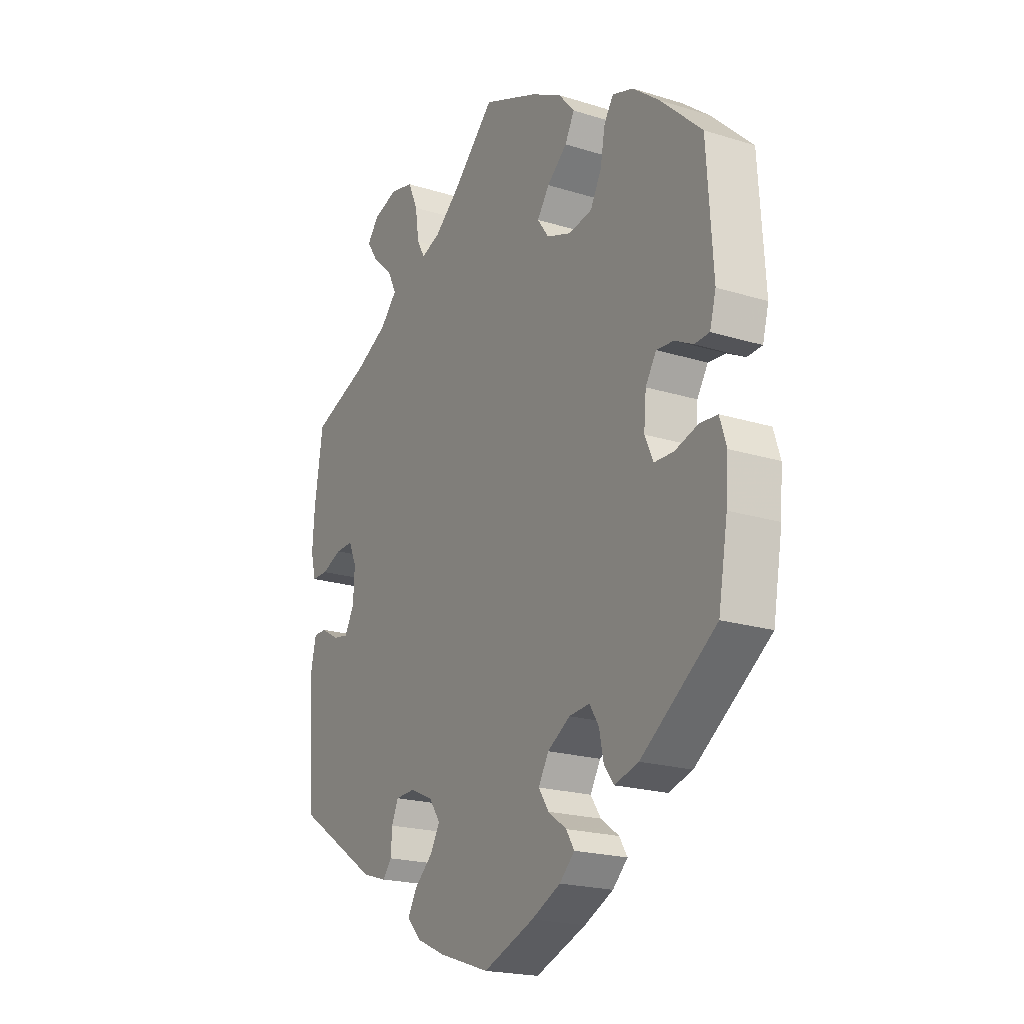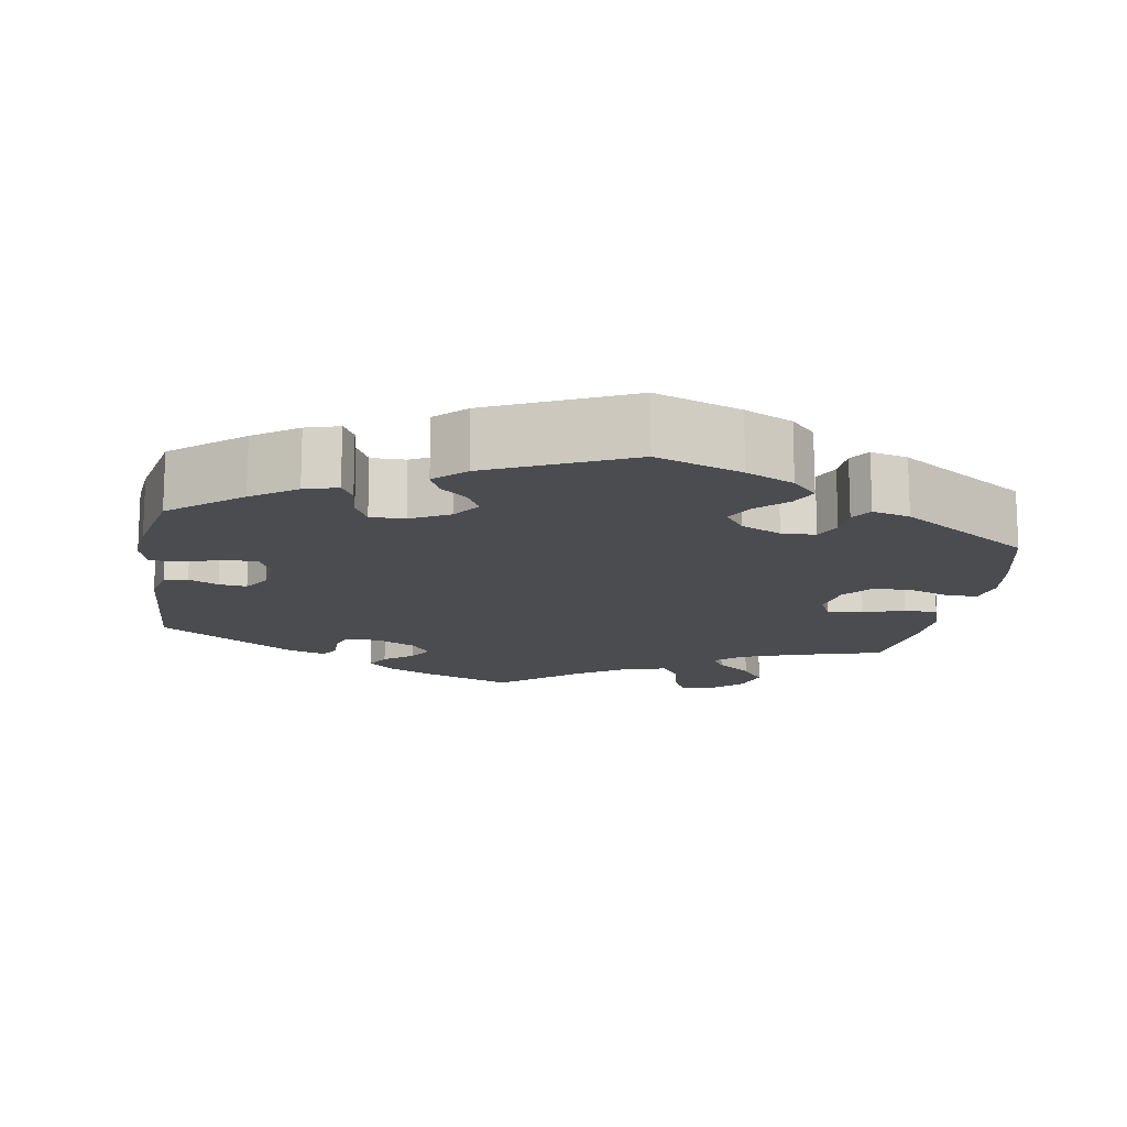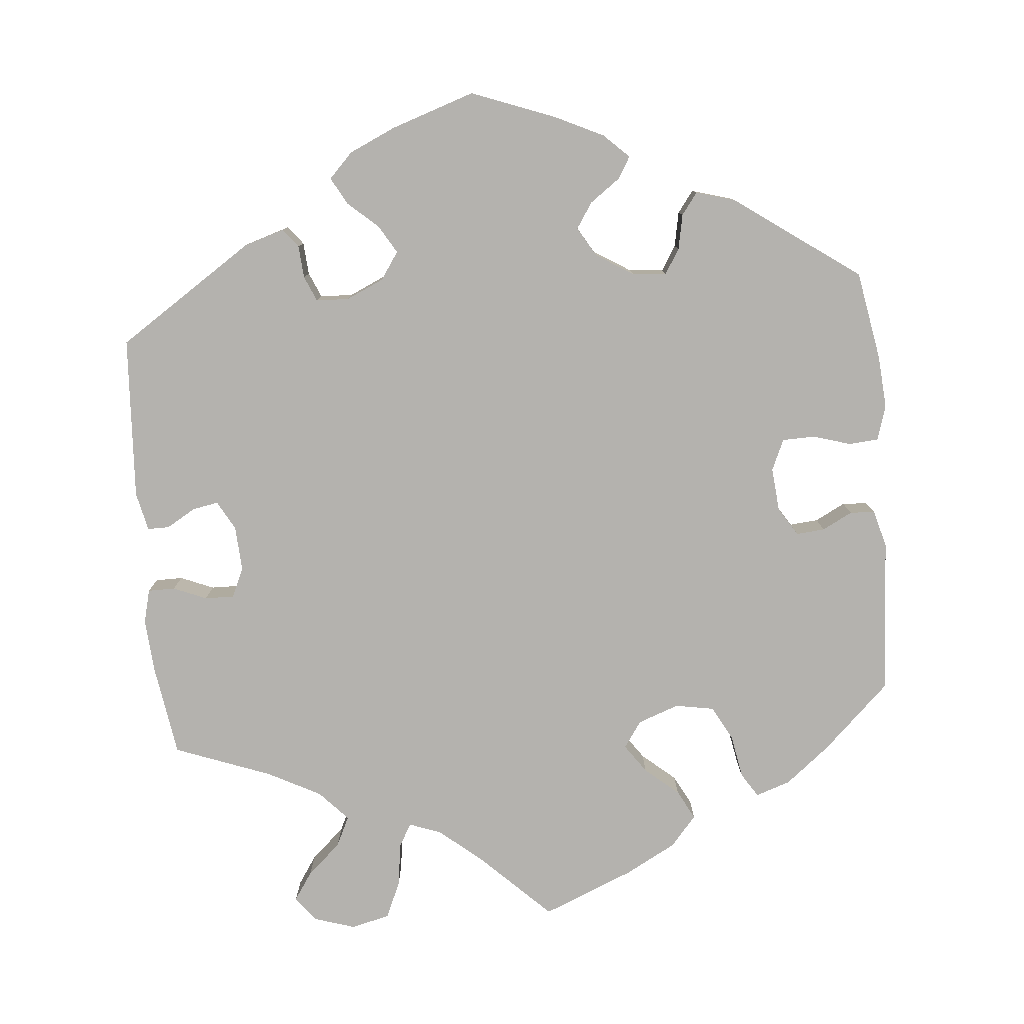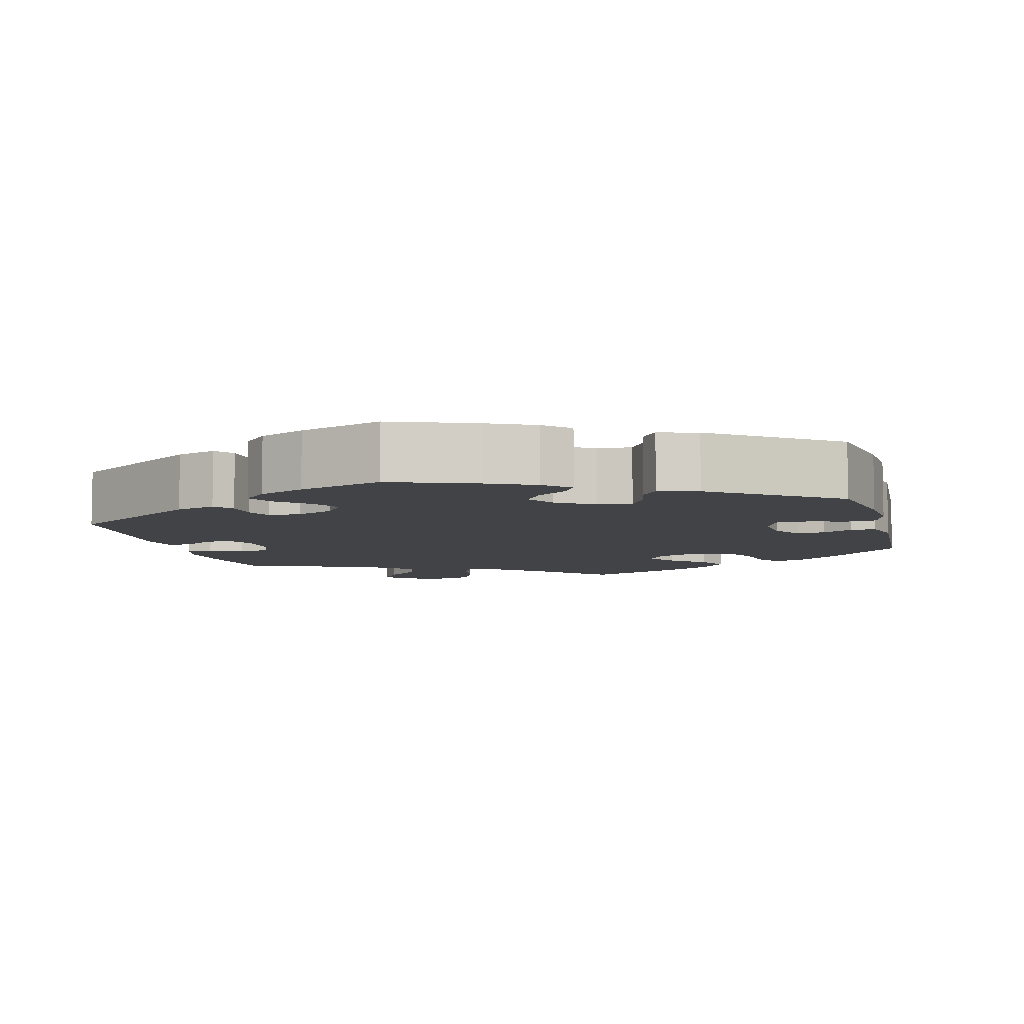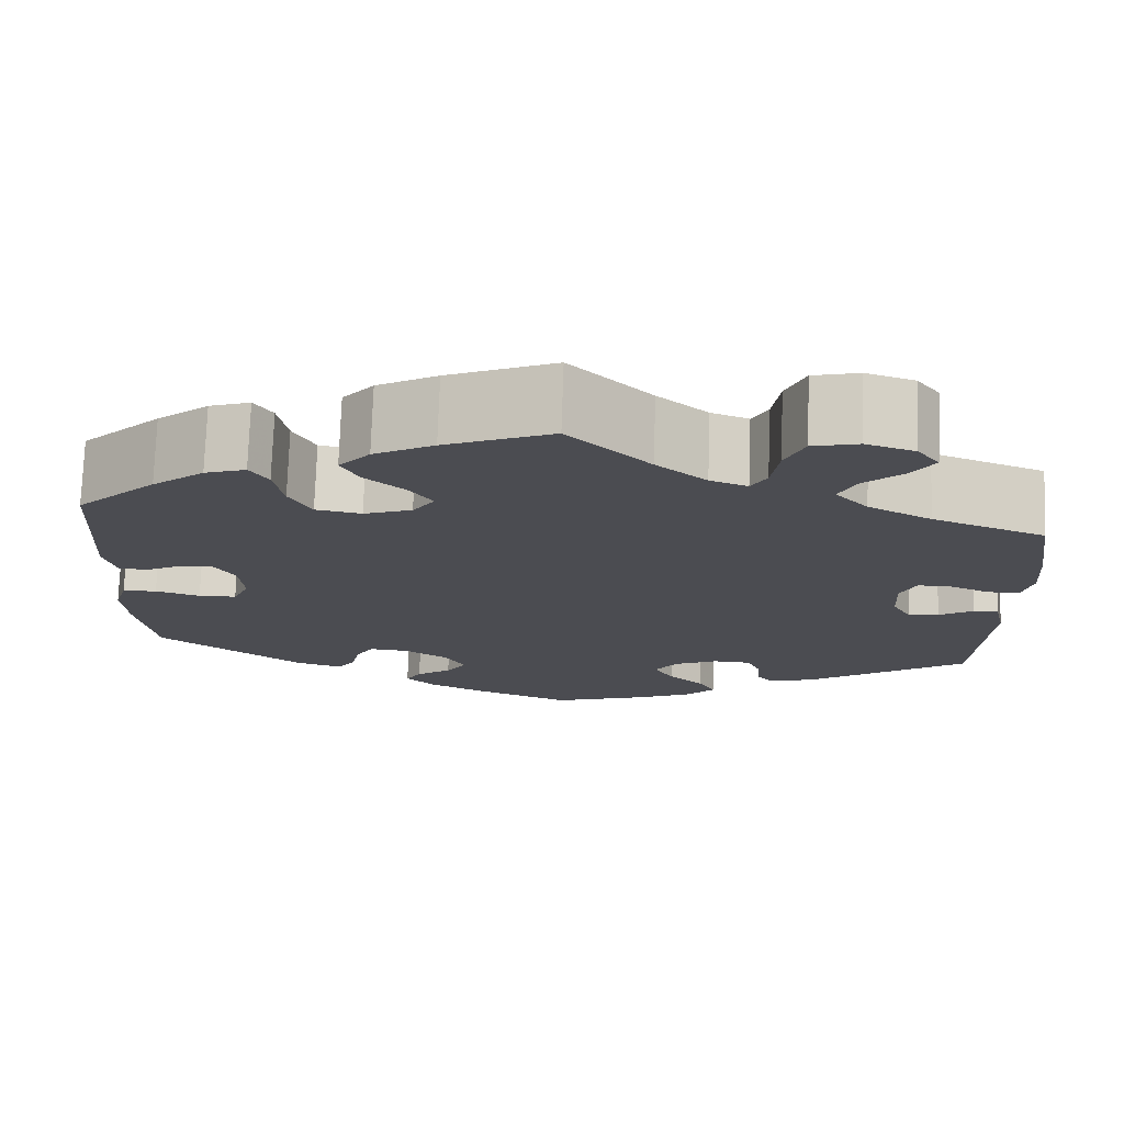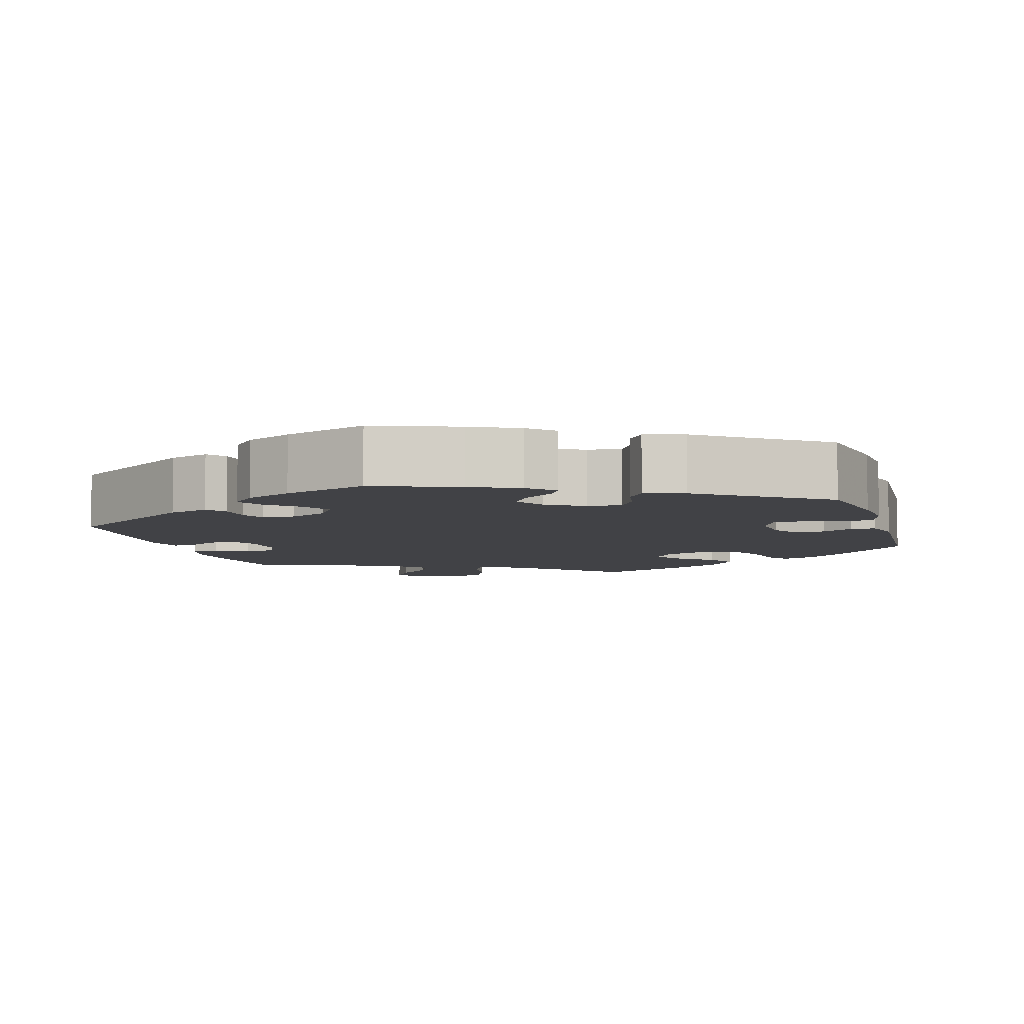
<metadata>
{"format":"obj","ext":"obj","renderer":"f3d","projection":"perspective","resolution":1024,"background":"white","views":[{"elev":-20.5,"azim":-119.5,"up":"+Z"},{"elev":-14.7,"azim":-129.1,"up":"+Y"},{"elev":-79.7,"azim":-174.7,"up":"+Y"},{"elev":-7.1,"azim":-164.9,"up":"+Y"},{"elev":74.6,"azim":1.9,"up":"+Z"},{"elev":-6.7,"azim":-162.9,"up":"+Y"}]}
</metadata>
<code>
v 0.089 0.07 0.491
v 0.144 0.07 0.445
v 0.185 0.07 0.43
v 0.202 0.07 0.46
v 0.21 0.07 0.516
v 0.231 0.07 0.563
v 0.281 0.07 0.575
v 0.334 0.07 0.558
v 0.359 0.07 0.526
v 0.334 0.07 0.489
v 0.291 0.07 0.451
v 0.272 0.07 0.412
v 0.308 0.07 0.373
v 0.377 0.07 0.337
v 0.501 0.07 0.29
v 0.519 0.07 0.172
v 0.524 0.07 0.102
v 0.513 0.07 0.058
v 0.478 0.07 0.058
v 0.435 0.07 0.076
v 0.397 0.07 0.077
v 0.38 0.07 0.039
v 0.383 0.07 -0.019
v 0.404 0.07 -0.057
v 0.437 0.07 -0.051
v 0.475 0.07 -0.029
v 0.503 0.07 -0.029
v 0.514 0.07 -0.079
v 0.501 0.07 -0.289
v 0.324 0.07 -0.405
v 0.272 0.07 -0.421
v 0.253 0.07 -0.397
v 0.25 0.07 -0.355
v 0.236 0.07 -0.322
v 0.194 0.07 -0.32
v 0.145 0.07 -0.342
v 0.121 0.07 -0.377
v 0.142 0.07 -0.413
v 0.181 0.07 -0.448
v 0.2 0.07 -0.483
v 0.169 0.07 -0.515
v 0.109 0.07 -0.542
v 0 0.07 -0.578
v -0.109 0.07 -0.536
v -0.171 0.07 -0.506
v -0.203 0.07 -0.475
v -0.186 0.07 -0.447
v -0.147 0.07 -0.419
v -0.125 0.07 -0.386
v -0.147 0.07 -0.348
v -0.195 0.07 -0.318
v -0.239 0.07 -0.314
v -0.259 0.07 -0.346
v -0.268 0.07 -0.391
v -0.289 0.07 -0.419
v -0.34 0.07 -0.404
v -0.5 0.07 -0.289
v -0.52 0.07 -0.174
v -0.525 0.07 -0.106
v -0.511 0.07 -0.061
v -0.473 0.07 -0.058
v -0.424 0.07 -0.073
v -0.382 0.07 -0.072
v -0.364 0.07 -0.032
v -0.369 0.07 0.024
v -0.392 0.07 0.061
v -0.429 0.07 0.058
v -0.468 0.07 0.038
v -0.5 0.07 0.04
v -0.513 0.07 0.088
v -0.5 0.07 0.289
v -0.412 0.07 0.372
v -0.355 0.07 0.417
v -0.31 0.07 0.432
v -0.29 0.07 0.401
v -0.28 0.07 0.345
v -0.256 0.07 0.3
v -0.206 0.07 0.291
v -0.153 0.07 0.31
v -0.129 0.07 0.344
v -0.155 0.07 0.381
v -0.198 0.07 0.418
v -0.218 0.07 0.456
v -0.184 0.07 0.495
v -0.118 0.07 0.53
v 0 0.07 0.578
v 0.089 0 0.491
v 0.144 0 0.445
v 0.185 0 0.43
v 0.202 0 0.46
v 0.21 0 0.516
v 0.231 0 0.563
v 0.281 0 0.575
v 0.334 0 0.558
v 0.359 0 0.526
v 0.334 0 0.489
v 0.291 0 0.451
v 0.272 0 0.412
v 0.308 0 0.373
v 0.377 0 0.337
v 0.501 0 0.29
v 0.519 0 0.172
v 0.524 0 0.102
v 0.513 0 0.058
v 0.478 0 0.058
v 0.435 0 0.076
v 0.397 0 0.077
v 0.38 0 0.039
v 0.383 0 -0.019
v 0.404 0 -0.057
v 0.437 0 -0.051
v 0.475 0 -0.029
v 0.503 0 -0.029
v 0.514 0 -0.079
v 0.501 0 -0.289
v 0.324 0 -0.405
v 0.272 0 -0.421
v 0.253 0 -0.397
v 0.25 0 -0.355
v 0.236 0 -0.322
v 0.194 0 -0.32
v 0.145 0 -0.342
v 0.121 0 -0.377
v 0.142 0 -0.413
v 0.181 0 -0.448
v 0.2 0 -0.483
v 0.169 0 -0.515
v 0.109 0 -0.542
v 0 0 -0.578
v -0.109 0 -0.536
v -0.171 0 -0.506
v -0.203 0 -0.475
v -0.186 0 -0.447
v -0.147 0 -0.419
v -0.125 0 -0.386
v -0.147 0 -0.348
v -0.195 0 -0.318
v -0.239 0 -0.314
v -0.259 0 -0.346
v -0.268 0 -0.391
v -0.289 0 -0.419
v -0.34 0 -0.404
v -0.5 0 -0.289
v -0.52 0 -0.174
v -0.525 0 -0.106
v -0.511 0 -0.061
v -0.473 0 -0.058
v -0.424 0 -0.073
v -0.382 0 -0.072
v -0.364 0 -0.032
v -0.369 0 0.024
v -0.392 0 0.061
v -0.429 0 0.058
v -0.468 0 0.038
v -0.5 0 0.04
v -0.513 0 0.088
v -0.5 0 0.289
v -0.412 0 0.372
v -0.355 0 0.417
v -0.31 0 0.432
v -0.29 0 0.401
v -0.28 0 0.345
v -0.256 0 0.3
v -0.206 0 0.291
v -0.153 0 0.31
v -0.129 0 0.344
v -0.155 0 0.381
v -0.198 0 0.418
v -0.218 0 0.456
v -0.184 0 0.495
v -0.118 0 0.53
v 0 0 0.578
f 85 86 1
f 84 85 1 2
f 81 82 83 84
f 80 81 84 2
f 79 80 2 3
f 78 79 3
f 73 74 75 76
f 73 76 77
f 72 73 77
f 71 72 77
f 70 71 77 78
f 67 68 69 70
f 66 67 70 78
f 59 60 61 62
f 59 62 63
f 58 59 63
f 57 58 63
f 56 57 63
f 53 54 55 56
f 52 53 56 63
f 51 52 63 64
f 45 46 47 48
f 45 48 49
f 44 45 49
f 43 44 49
f 42 43 49 50
f 38 39 40 41
f 37 38 41 42
f 30 31 32 33
f 30 33 34
f 29 30 34
f 28 29 34 35
f 25 26 27 28
f 24 25 28 35
f 17 18 19 20
f 17 20 21
f 14 15 16 17
f 13 14 17 21
f 12 13 21 22
f 8 9 10 11
f 8 11 12
f 7 8 12
f 4 5 6 7
f 3 4 7 12
f 65 66 78 3
f 50 51 64 65
f 37 42 50 65
f 36 37 65 3
f 23 24 35 36
f 22 23 36
f 3 12 22 36
f 87 172 171
f 88 87 171 170
f 170 169 168 167
f 88 170 167 166
f 89 88 166 165
f 89 165 164
f 162 161 160 159
f 163 162 159
f 163 159 158
f 163 158 157
f 164 163 157 156
f 156 155 154 153
f 164 156 153 152
f 148 147 146 145
f 149 148 145
f 149 145 144
f 149 144 143
f 149 143 142
f 142 141 140 139
f 149 142 139 138
f 150 149 138 137
f 134 133 132 131
f 135 134 131
f 135 131 130
f 135 130 129
f 136 135 129 128
f 127 126 125 124
f 128 127 124 123
f 119 118 117 116
f 120 119 116
f 120 116 115
f 121 120 115 114
f 114 113 112 111
f 121 114 111 110
f 106 105 104 103
f 107 106 103
f 103 102 101 100
f 107 103 100 99
f 108 107 99 98
f 97 96 95 94
f 98 97 94
f 98 94 93
f 93 92 91 90
f 98 93 90 89
f 89 164 152 151
f 151 150 137 136
f 151 136 128 123
f 89 151 123 122
f 122 121 110 109
f 122 109 108
f 122 108 98 89
f 1 87 88 2
f 2 88 89 3
f 3 89 90 4
f 4 90 91 5
f 5 91 92 6
f 6 92 93 7
f 7 93 94 8
f 8 94 95 9
f 9 95 96 10
f 10 96 97 11
f 11 97 98 12
f 12 98 99 13
f 13 99 100 14
f 14 100 101 15
f 15 101 102 16
f 16 102 103 17
f 17 103 104 18
f 18 104 105 19
f 19 105 106 20
f 20 106 107 21
f 21 107 108 22
f 22 108 109 23
f 23 109 110 24
f 24 110 111 25
f 25 111 112 26
f 26 112 113 27
f 27 113 114 28
f 28 114 115 29
f 29 115 116 30
f 30 116 117 31
f 31 117 118 32
f 32 118 119 33
f 33 119 120 34
f 34 120 121 35
f 35 121 122 36
f 36 122 123 37
f 37 123 124 38
f 38 124 125 39
f 39 125 126 40
f 40 126 127 41
f 41 127 128 42
f 42 128 129 43
f 43 129 130 44
f 44 130 131 45
f 45 131 132 46
f 46 132 133 47
f 47 133 134 48
f 48 134 135 49
f 49 135 136 50
f 50 136 137 51
f 51 137 138 52
f 52 138 139 53
f 53 139 140 54
f 54 140 141 55
f 55 141 142 56
f 56 142 143 57
f 57 143 144 58
f 58 144 145 59
f 59 145 146 60
f 60 146 147 61
f 61 147 148 62
f 62 148 149 63
f 63 149 150 64
f 64 150 151 65
f 65 151 152 66
f 66 152 153 67
f 67 153 154 68
f 68 154 155 69
f 69 155 156 70
f 70 156 157 71
f 71 157 158 72
f 72 158 159 73
f 73 159 160 74
f 74 160 161 75
f 75 161 162 76
f 76 162 163 77
f 77 163 164 78
f 78 164 165 79
f 79 165 166 80
f 80 166 167 81
f 81 167 168 82
f 82 168 169 83
f 83 169 170 84
f 84 170 171 85
f 85 171 172 86
f 86 172 87 1

</code>
